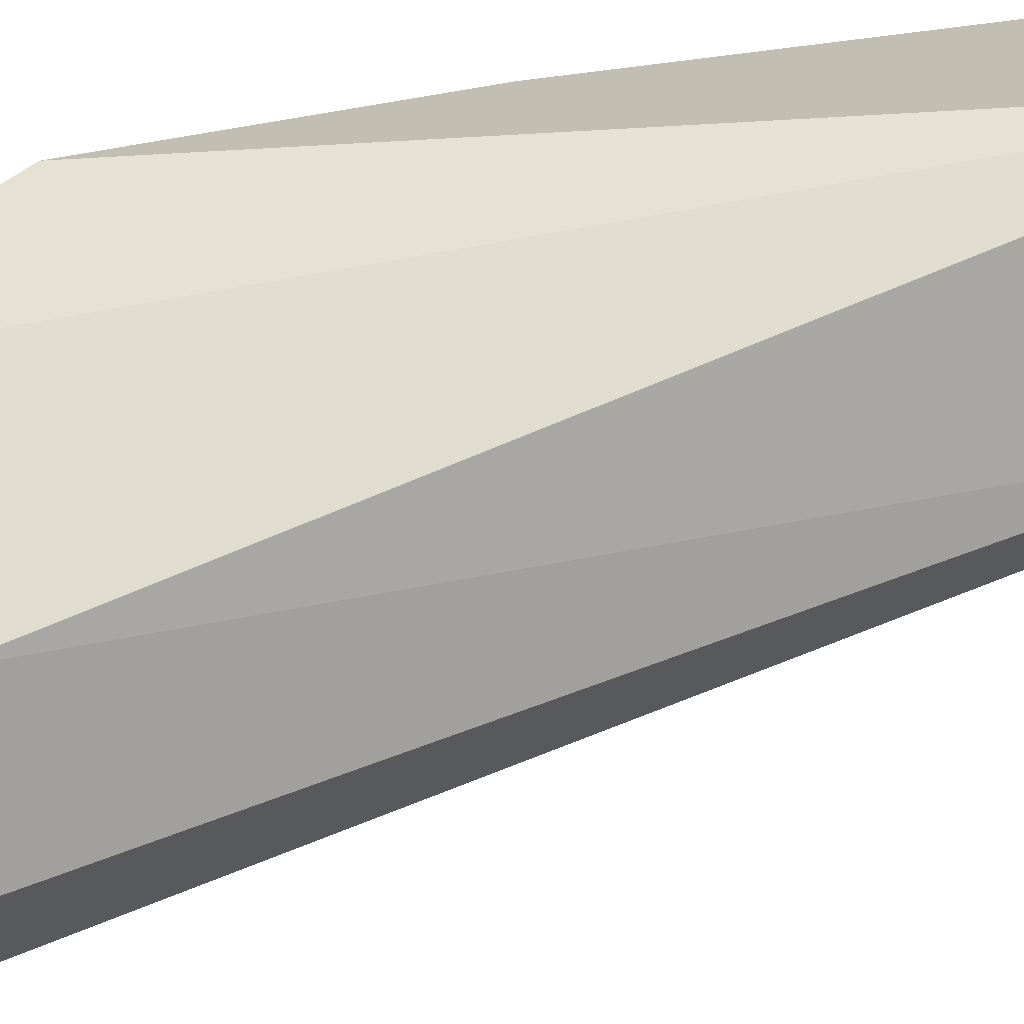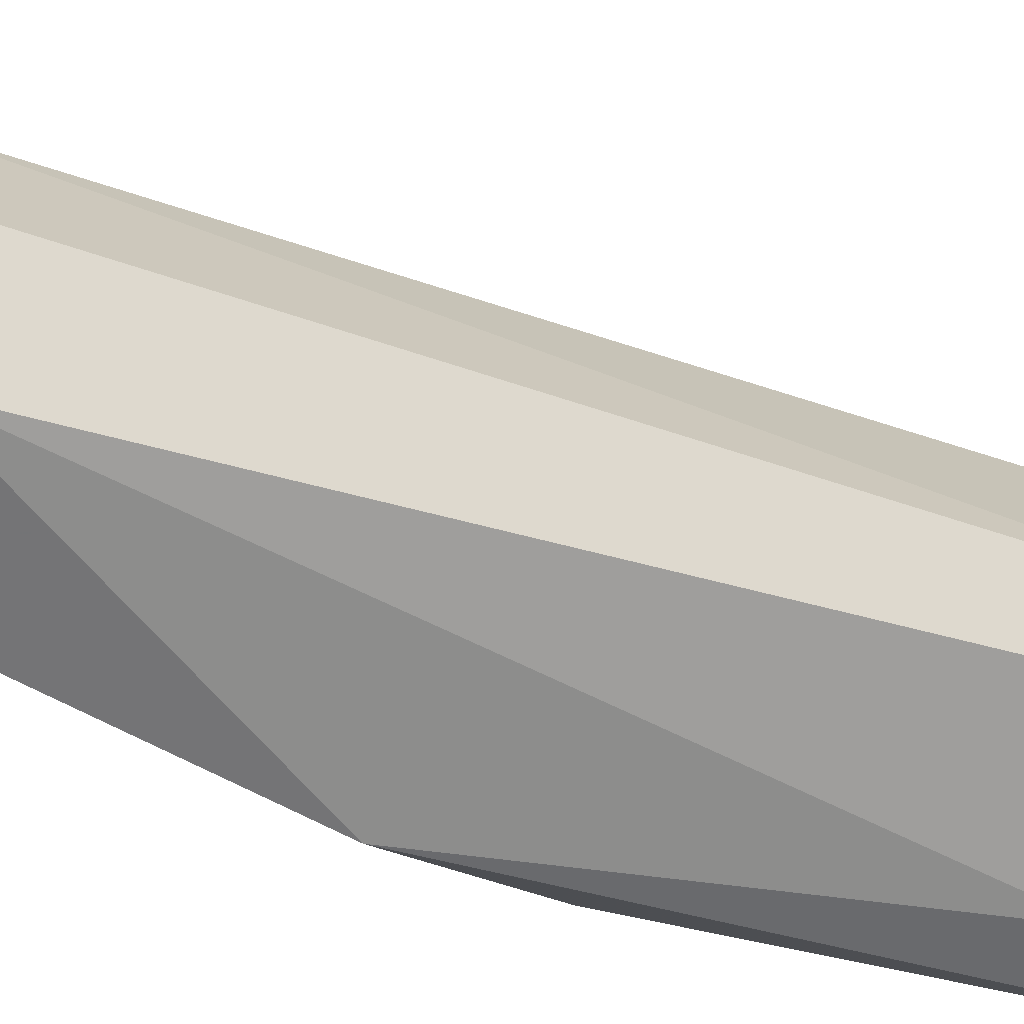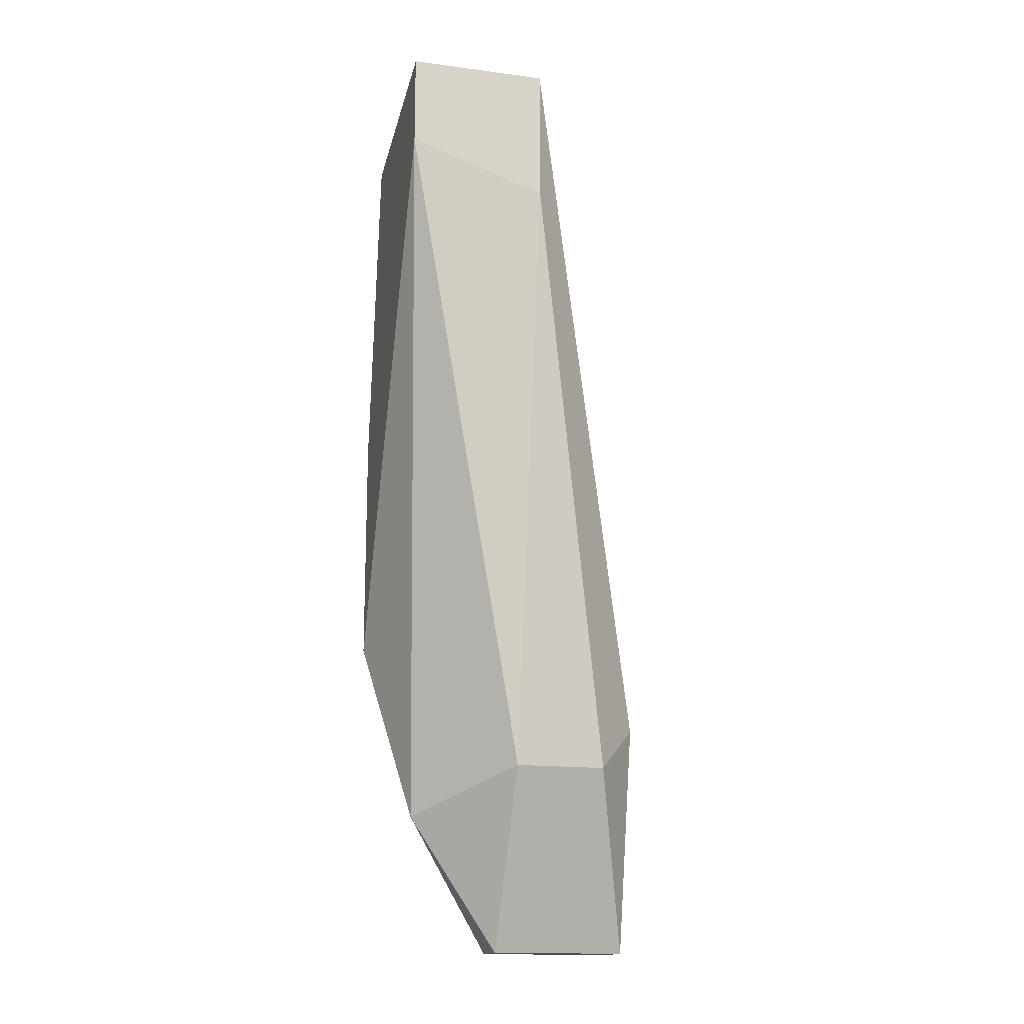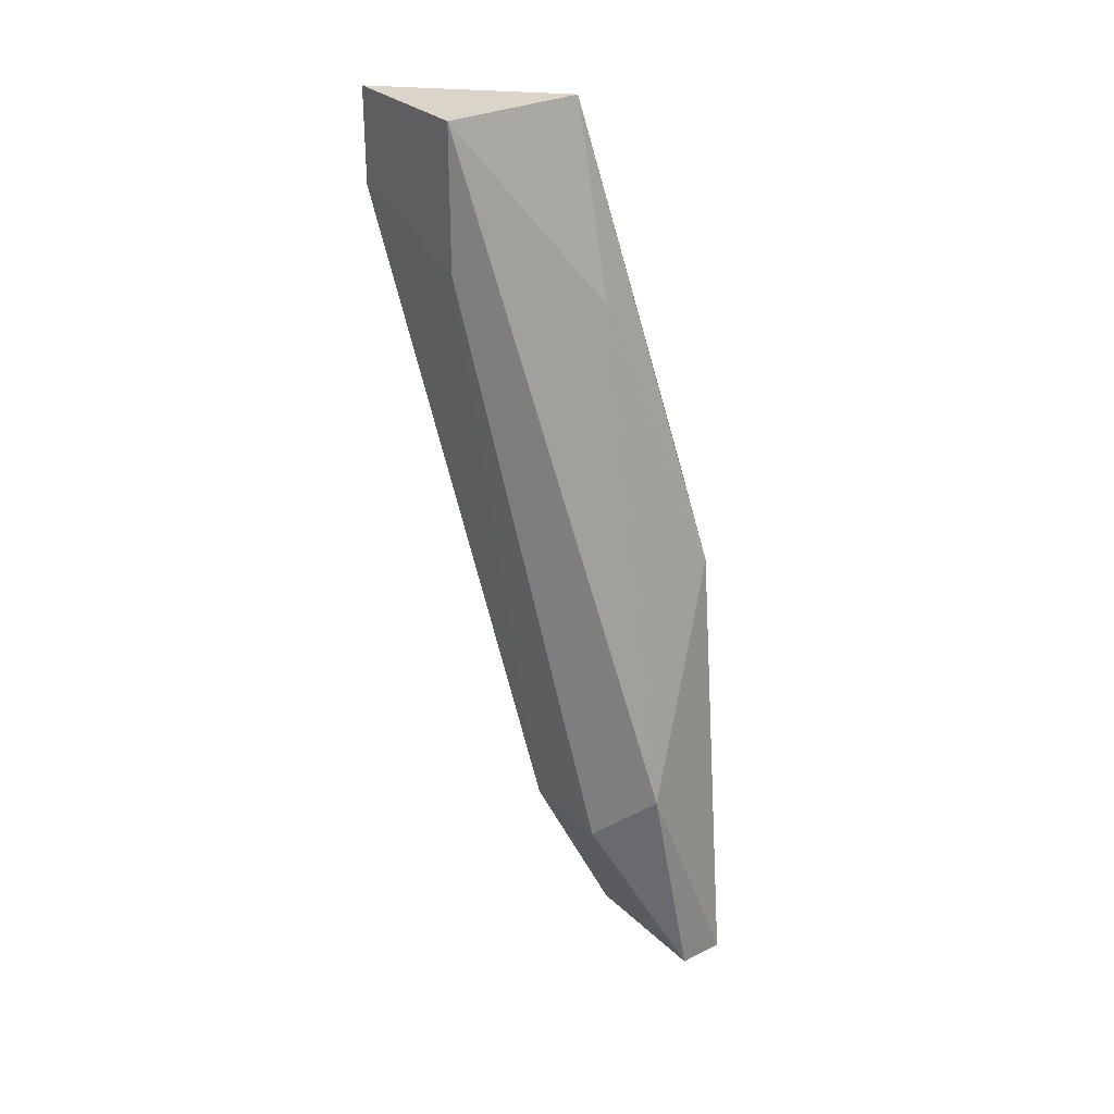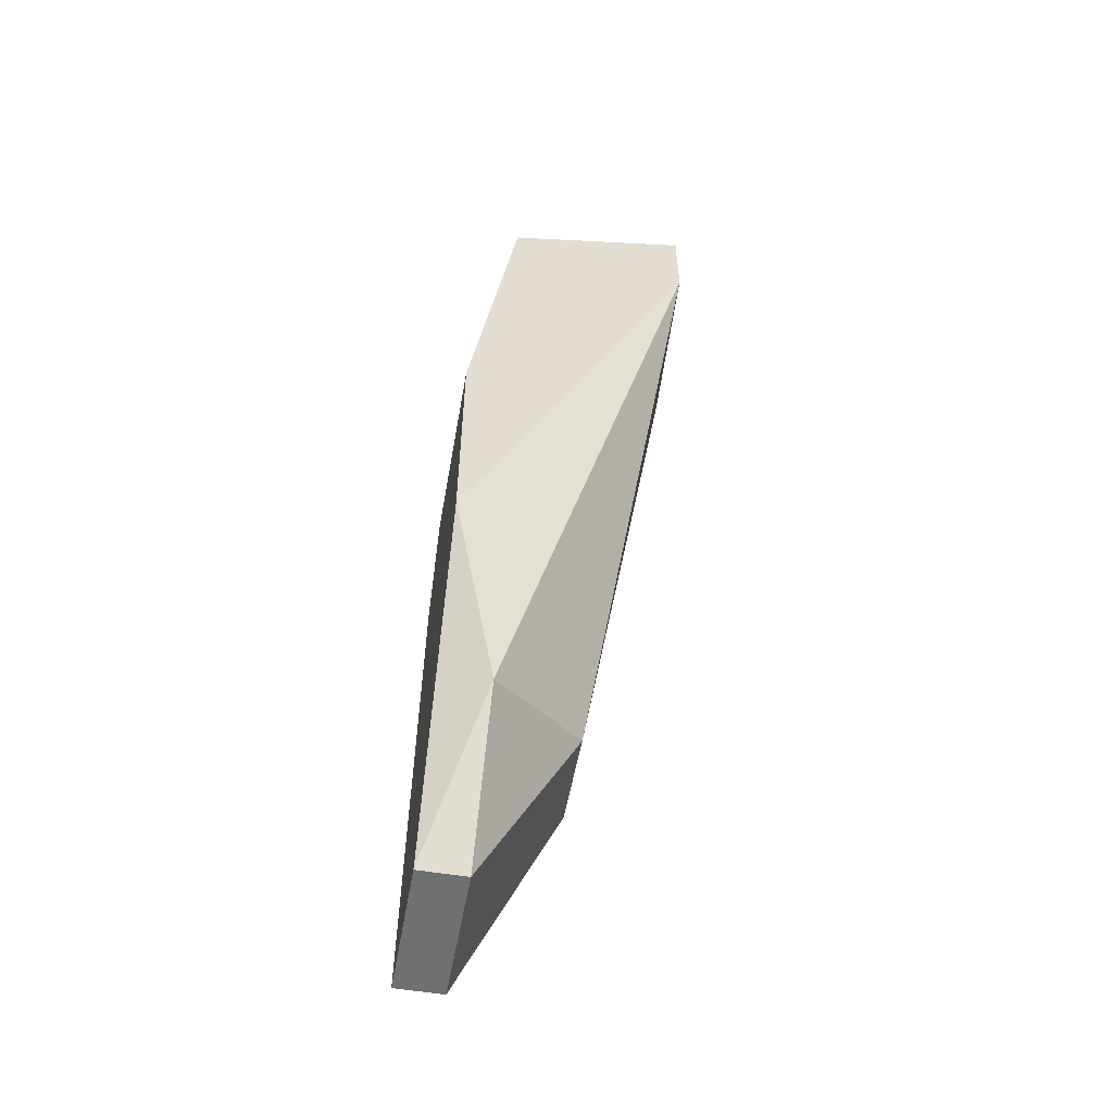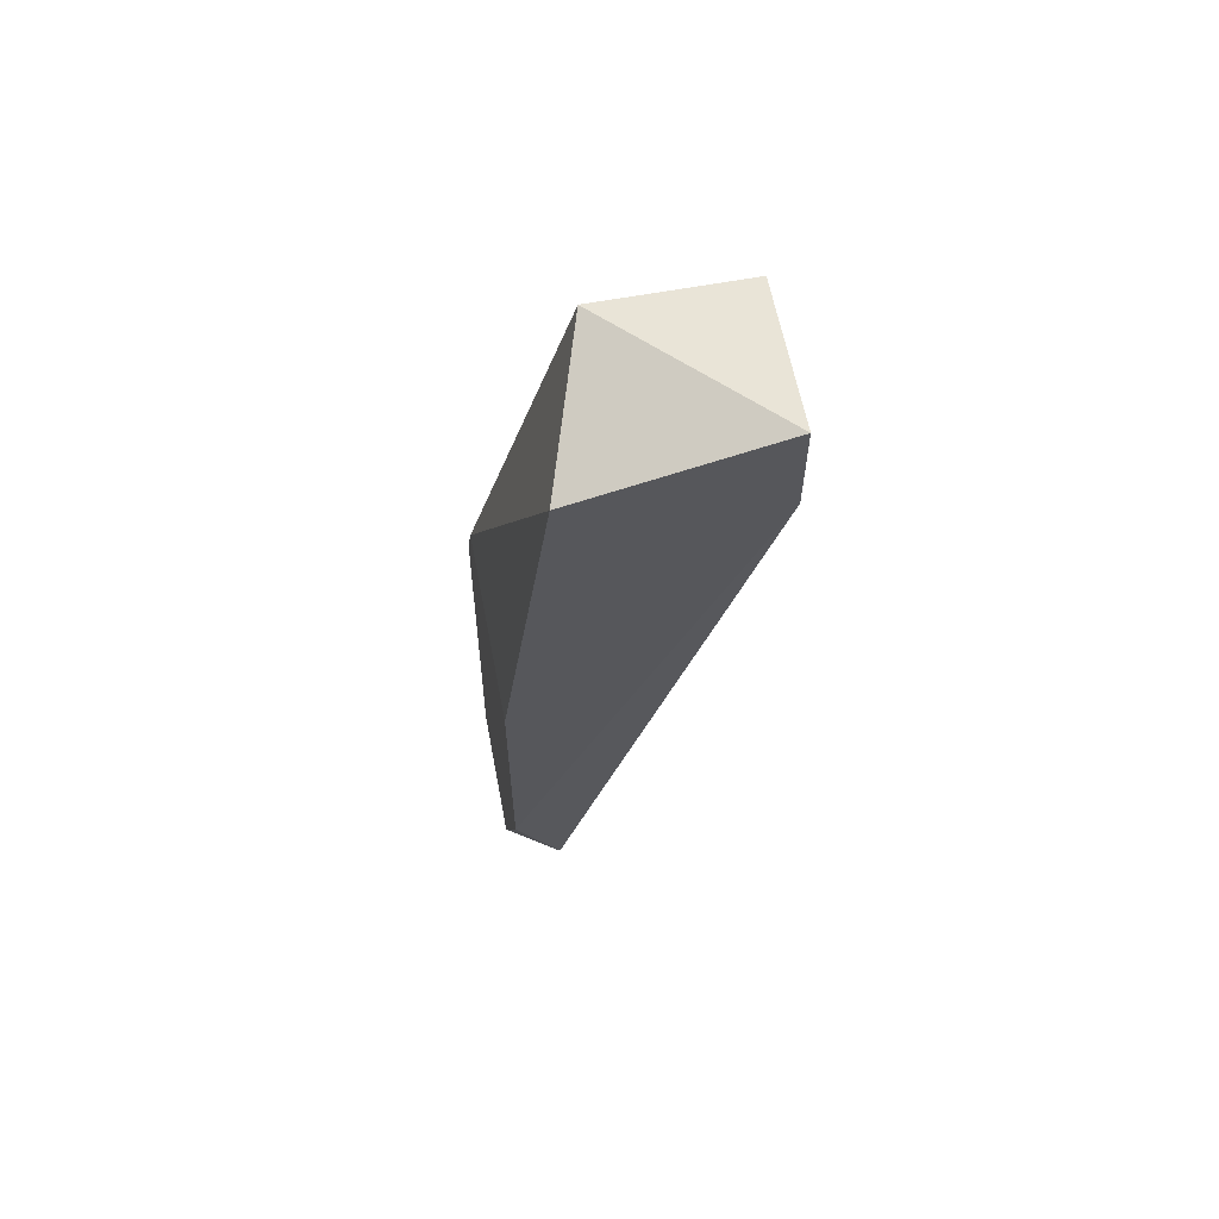
<metadata>
{"format":"obj","ext":"obj","renderer":"f3d","projection":"perspective","resolution":1024,"background":"white","views":[{"elev":17.1,"azim":-128.4,"up":"+Y"},{"elev":-71.4,"azim":-119.2,"up":"+Y"},{"elev":-15.8,"azim":-105.2,"up":"+Z"},{"elev":29.2,"azim":-36.4,"up":"+Z"},{"elev":-54.9,"azim":169.9,"up":"+Z"},{"elev":61.2,"azim":169.2,"up":"+Z"}]}
</metadata>
<code>
v -0.01193 -0.01641 -0.1138
v -0.01193 -0.01419 -0.1138
v -0.01193 -0.01198 -0.09975
v -0.01193 -0.01272 -0.1116
v -0.01341 -0.01567 -0.1108
v -0.01341 -0.01419 -0.1108
v -0.01119 -0.01641 -0.1138
v -0.01119 -0.01567 -0.1064
v -0.01119 -0.01419 -0.1138
v -0.01119 -0.01198 -0.1049
v -0.01119 -0.01198 -0.1086
v -0.01119 -0.01493 -0.1049
v -0.01488 -0.01419 -0.1012
v -0.01488 -0.01419 -0.09902
v -0.01488 -0.01198 -0.09902
v -0.01488 -0.01198 -0.1005
v -0.01267 -0.01641 -0.1101
v -0.01267 -0.01419 -0.09902
v -0.01267 -0.01493 -0.102
f 14 17 19
f 4 16 11
f 16 3 11
f 8 7 11
f 16 4 6
f 1 7 17
f 7 8 17
f 6 1 5
f 1 17 5
f 7 1 9
f 11 7 9
f 4 11 9
f 16 14 15
f 3 16 15
f 18 3 15
f 14 18 15
f 11 3 10
f 8 11 10
f 14 16 13
f 16 6 13
f 17 14 13
f 5 17 13
f 6 5 13
f 1 6 2
f 6 4 2
f 9 1 2
f 4 9 2
f 3 18 12
f 18 8 12
f 10 3 12
f 8 10 12
f 18 14 19
f 8 18 19
f 17 8 19

</code>
